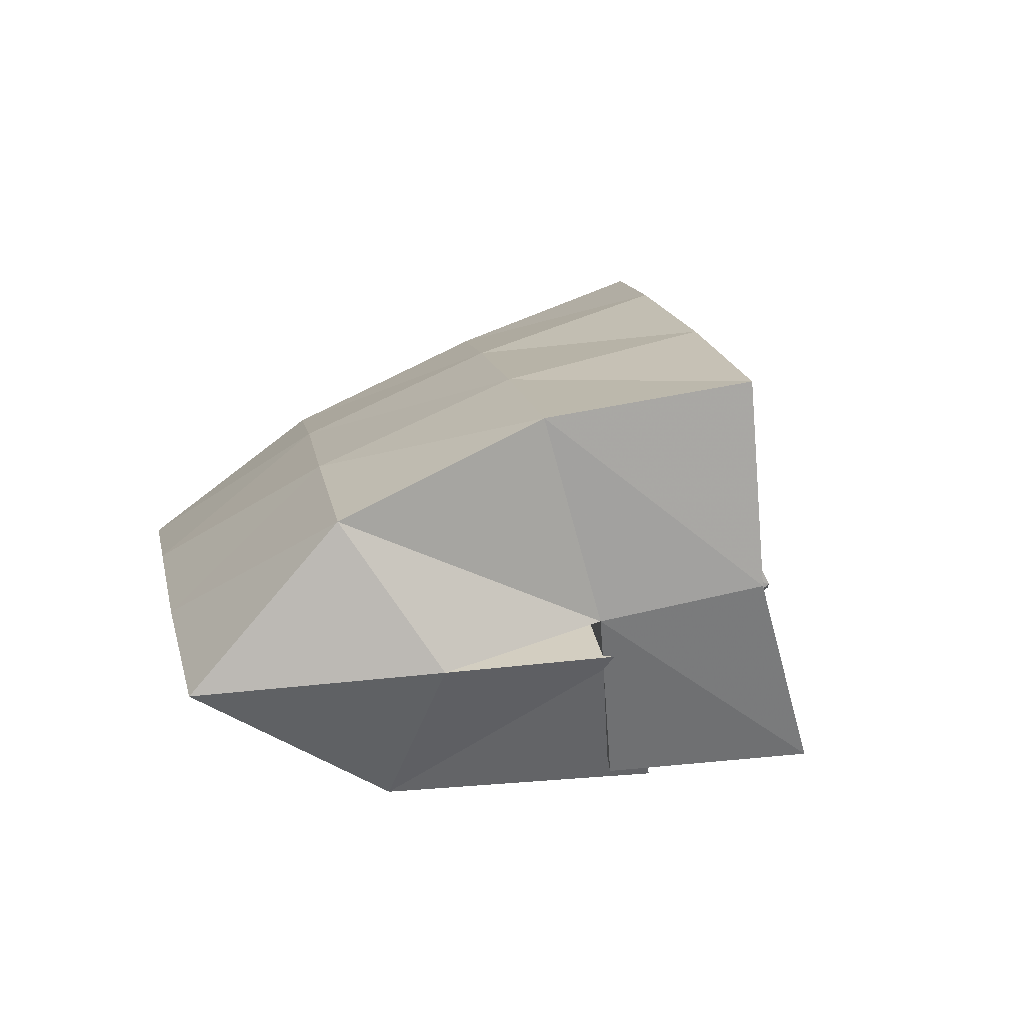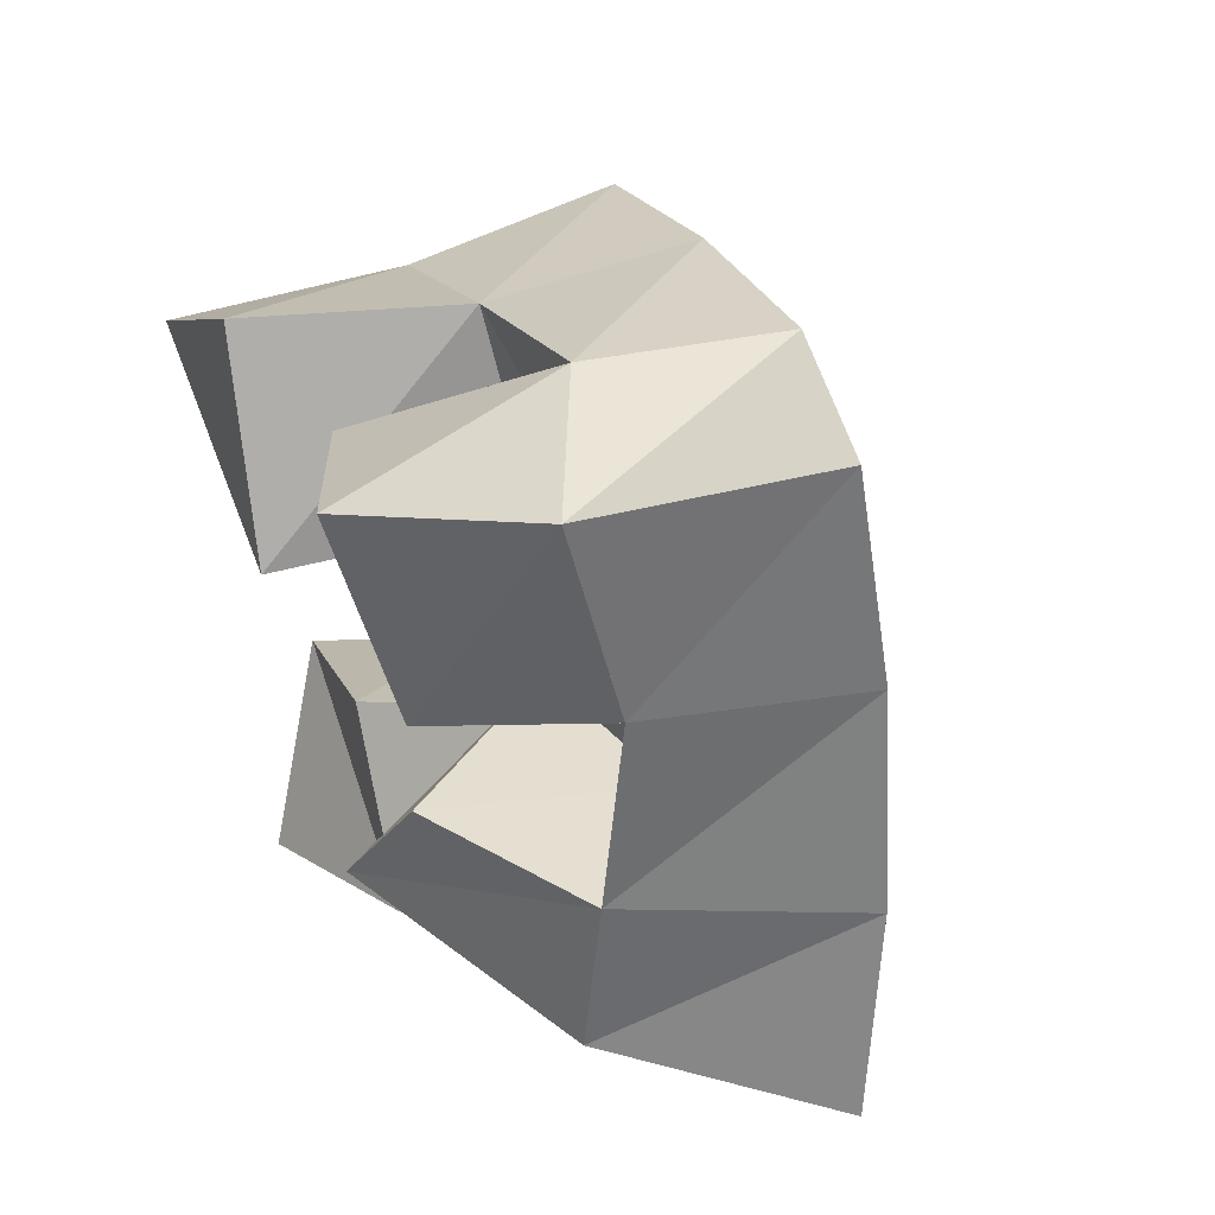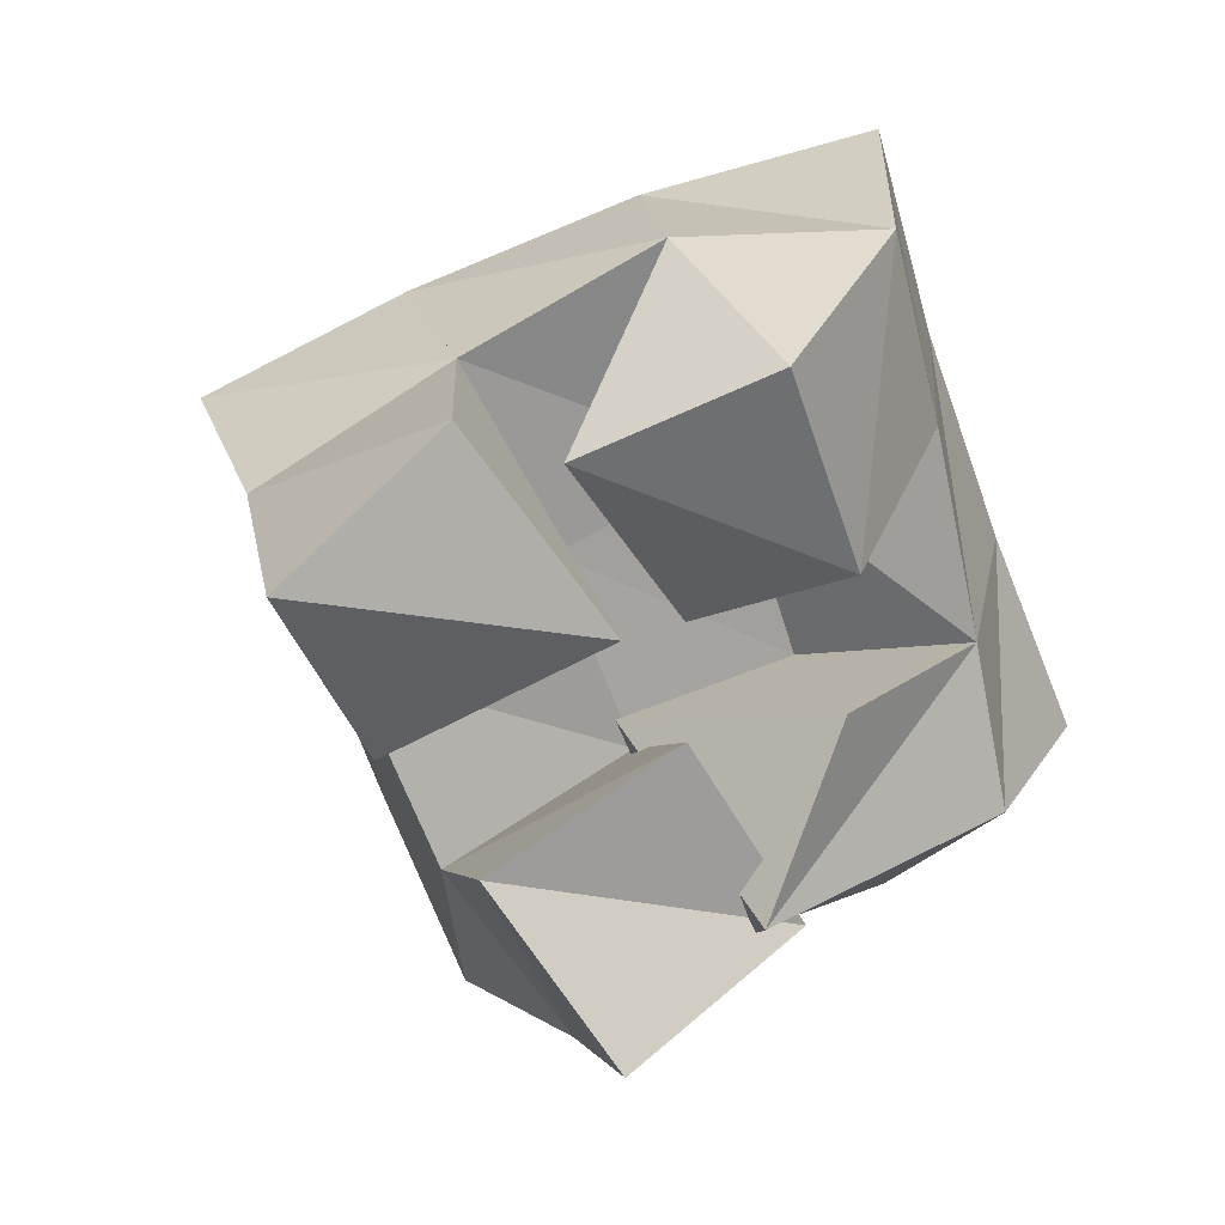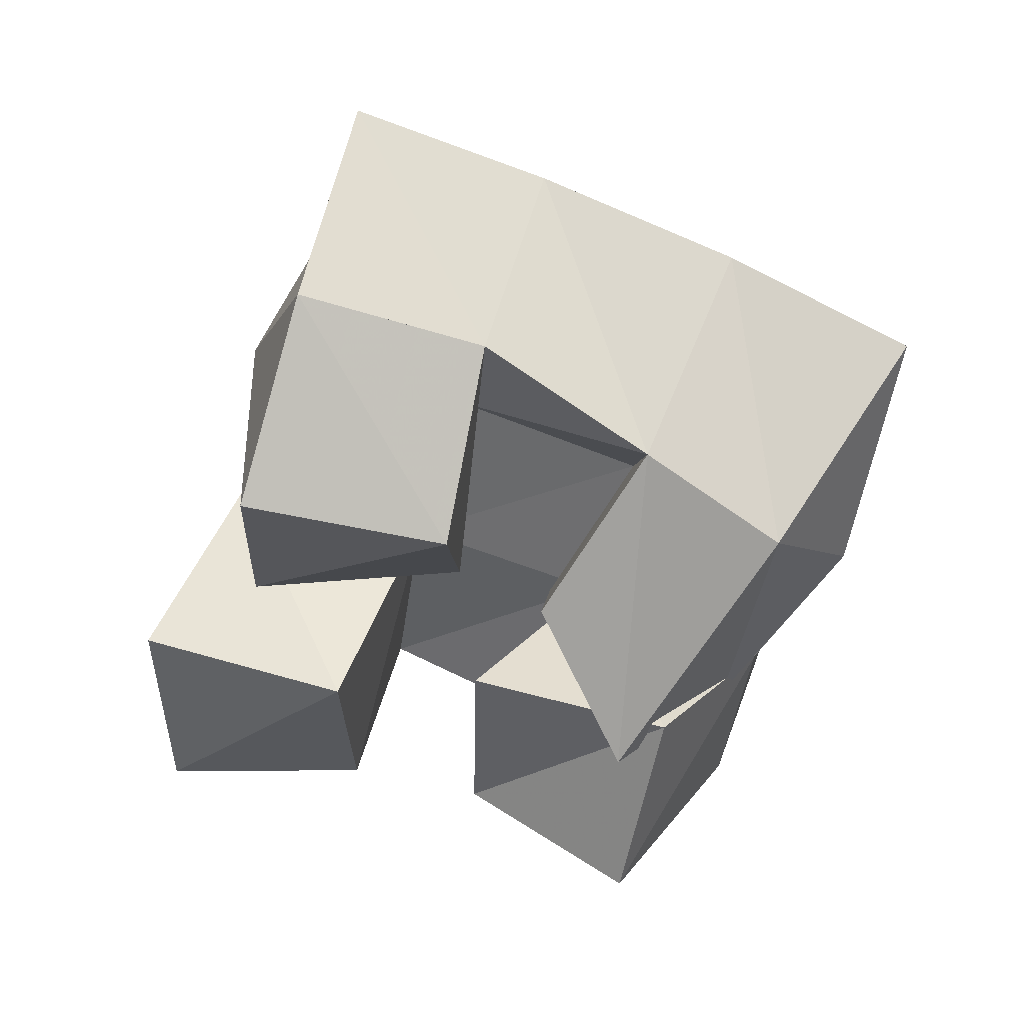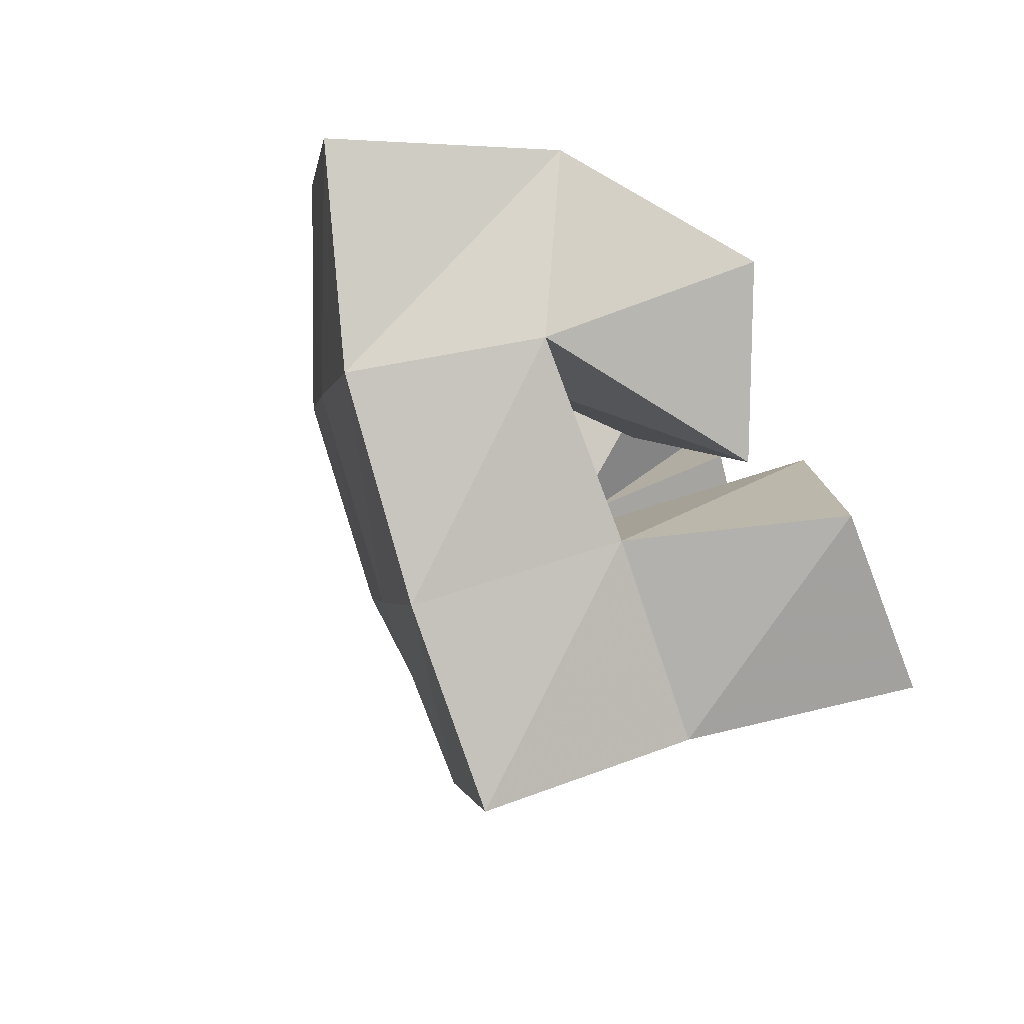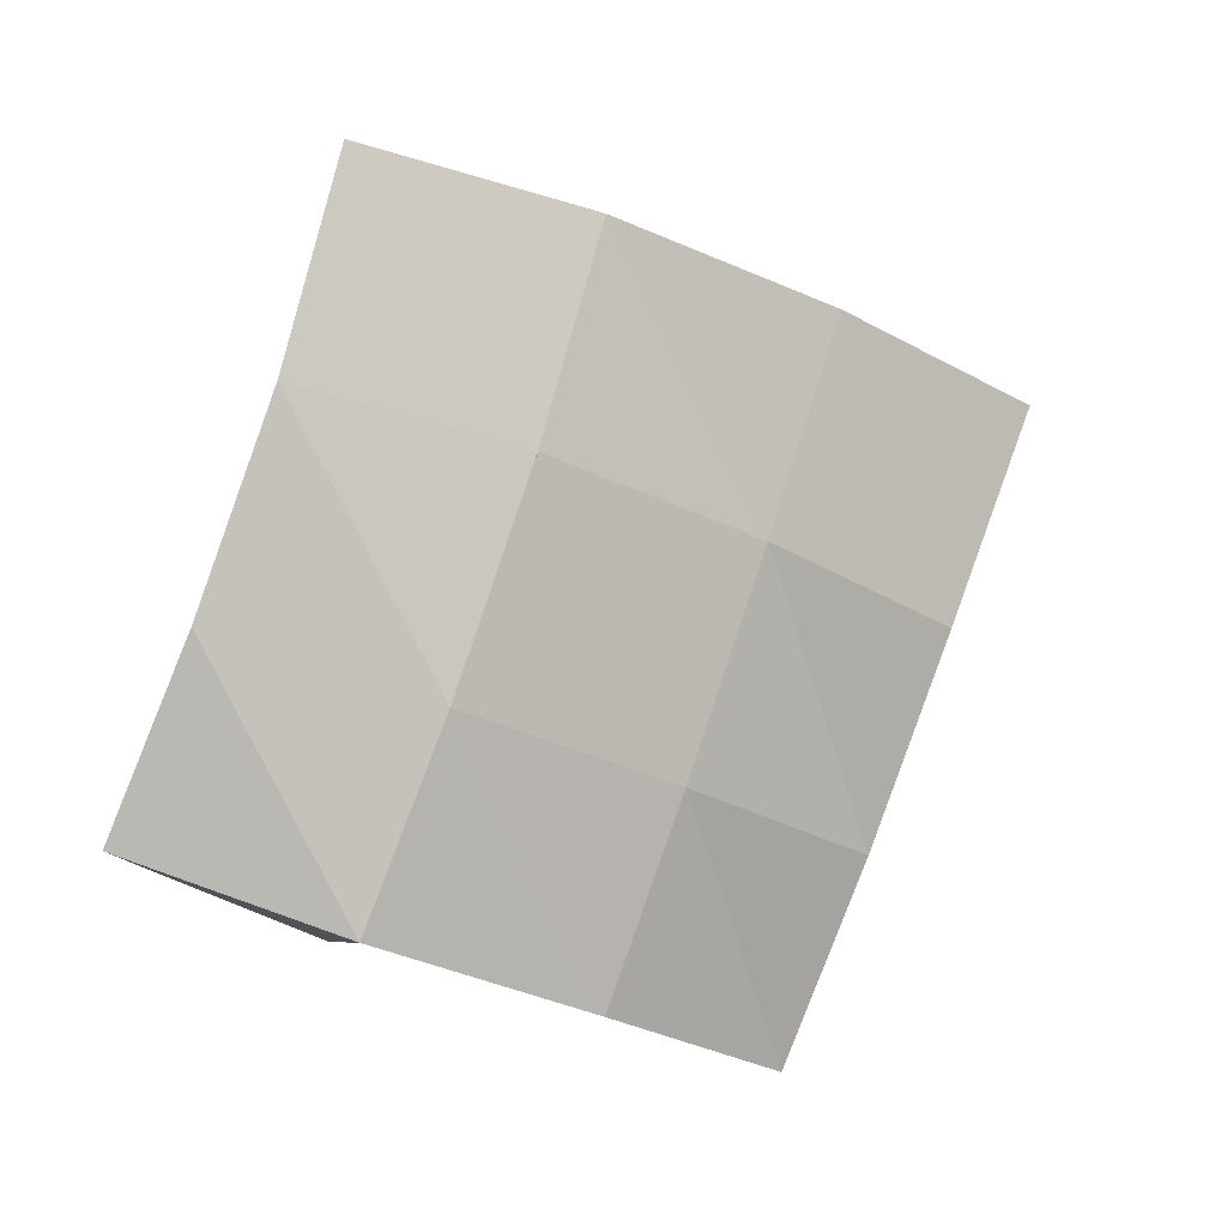
<metadata>
{"format":"obj","ext":"obj","renderer":"f3d","projection":"perspective","resolution":1024,"background":"white","views":[{"elev":2.8,"azim":153.4,"up":"+Y"},{"elev":48.1,"azim":42.6,"up":"+Z"},{"elev":20.2,"azim":-41.0,"up":"+Z"},{"elev":-66.6,"azim":54.3,"up":"+Y"},{"elev":70.1,"azim":-134.5,"up":"+Z"},{"elev":4.5,"azim":132.6,"up":"+Z"}]}
</metadata>
<code>
v 0.6219 0.1064 0.07588
v 0.647 0.1522 0.0572
v 0.6679 0.1023 0.09633
v 0.6832 0.1436 0.07387
v 0.6078 0.1347 0.1138
v 0.6243 0.1689 0.0988
v 0.6454 0.1147 0.1396
v 0.6686 0.157 0.1183
v 0.6613 0.1328 0.1562
v 0.6935 0.1536 0.1796
v 0.6783 0.1 0.1713
v 0.7201 0.1188 0.1898
v 0.6274 0.1309 0.1976
v 0.6742 0.1533 0.2312
v 0.6575 0.1 0.2179
v 0.7046 0.1183 0.2344
v 0.5901 0.1446 0.1415
v 0.6118 0.1821 0.1437
v 0.6241 0.1103 0.1678
v 0.6526 0.1648 0.1646
v 0.5634 0.1395 0.1831
v 0.5916 0.1872 0.1854
v 0.5987 0.1287 0.2126
v 0.632 0.17 0.2098
v 0.6729 0.1343 0.07803
v 0.7236 0.1328 0.07735
v 0.6539 0.1 0.1007
v 0.726 0.1 0.1055
v 0.6621 0.1558 0.1272
v 0.7075 0.1474 0.1331
v 0.6768 0.1009 0.1416
v 0.7236 0.1083 0.1433
v 0.656 0.2023 0.04843
v 0.7025 0.1935 0.06677
v 0.6433 0.2157 0.09548
v 0.6885 0.2032 0.1137
v 0.6304 0.2275 0.1441
v 0.6721 0.2111 0.1638
v 0.6117 0.2341 0.1915
v 0.6542 0.2158 0.2116
v 0.7478 0.1691 0.08545
v 0.7338 0.1808 0.1321
v 0.7167 0.1885 0.1826
v 0.7002 0.1918 0.2302
v 0.7789 0.1273 0.103
v 0.7685 0.1434 0.1483
v 0.7552 0.1545 0.1968
v 0.741 0.1588 0.2445
f 1 2 4
f 3 1 4
f 2 6 8
f 4 2 8
f 6 5 7
f 8 6 7
f 5 1 3
f 7 5 3
f 8 7 3
f 4 8 3
f 2 1 5
f 6 2 5
f 9 10 12
f 11 9 12
f 10 14 16
f 12 10 16
f 14 13 15
f 16 14 15
f 13 9 11
f 15 13 11
f 16 15 11
f 12 16 11
f 10 9 13
f 14 10 13
f 17 18 20
f 19 17 20
f 18 22 24
f 20 18 24
f 22 21 23
f 24 22 23
f 21 17 19
f 23 21 19
f 24 23 19
f 20 24 19
f 18 17 21
f 22 18 21
f 25 26 28
f 27 25 28
f 26 30 32
f 28 26 32
f 30 29 31
f 32 30 31
f 29 25 27
f 31 29 27
f 32 31 27
f 28 32 27
f 26 25 29
f 30 26 29
f 2 33 34
f 4 2 34
f 33 35 36
f 34 33 36
f 35 6 8
f 36 35 8
f 6 2 4
f 8 6 4
f 36 8 4
f 34 36 4
f 33 2 6
f 35 33 6
f 6 35 36
f 8 6 36
f 35 37 38
f 36 35 38
f 37 18 20
f 38 37 20
f 18 6 8
f 20 18 8
f 38 20 8
f 36 38 8
f 35 6 18
f 37 35 18
f 18 37 38
f 20 18 38
f 37 39 40
f 38 37 40
f 39 22 24
f 40 39 24
f 22 18 20
f 24 22 20
f 40 24 20
f 38 40 20
f 37 18 22
f 39 37 22
f 4 34 41
f 26 4 41
f 34 36 42
f 41 34 42
f 36 8 30
f 42 36 30
f 8 4 26
f 30 8 26
f 42 30 26
f 41 42 26
f 34 4 8
f 36 34 8
f 8 36 42
f 30 8 42
f 36 38 43
f 42 36 43
f 38 20 10
f 43 38 10
f 20 8 30
f 10 20 30
f 43 10 30
f 42 43 30
f 36 8 20
f 38 36 20
f 20 38 43
f 10 20 43
f 38 40 44
f 43 38 44
f 40 24 14
f 44 40 14
f 24 20 10
f 14 24 10
f 44 14 10
f 43 44 10
f 38 20 24
f 40 38 24
f 26 41 45
f 28 26 45
f 41 42 46
f 45 41 46
f 42 30 32
f 46 42 32
f 30 26 28
f 32 30 28
f 46 32 28
f 45 46 28
f 41 26 30
f 42 41 30
f 30 42 46
f 32 30 46
f 42 43 47
f 46 42 47
f 43 10 12
f 47 43 12
f 10 30 32
f 12 10 32
f 47 12 32
f 46 47 32
f 42 30 10
f 43 42 10
f 10 43 47
f 12 10 47
f 43 44 48
f 47 43 48
f 44 14 16
f 48 44 16
f 14 10 12
f 16 14 12
f 48 16 12
f 47 48 12
f 43 10 14
f 44 43 14

</code>
